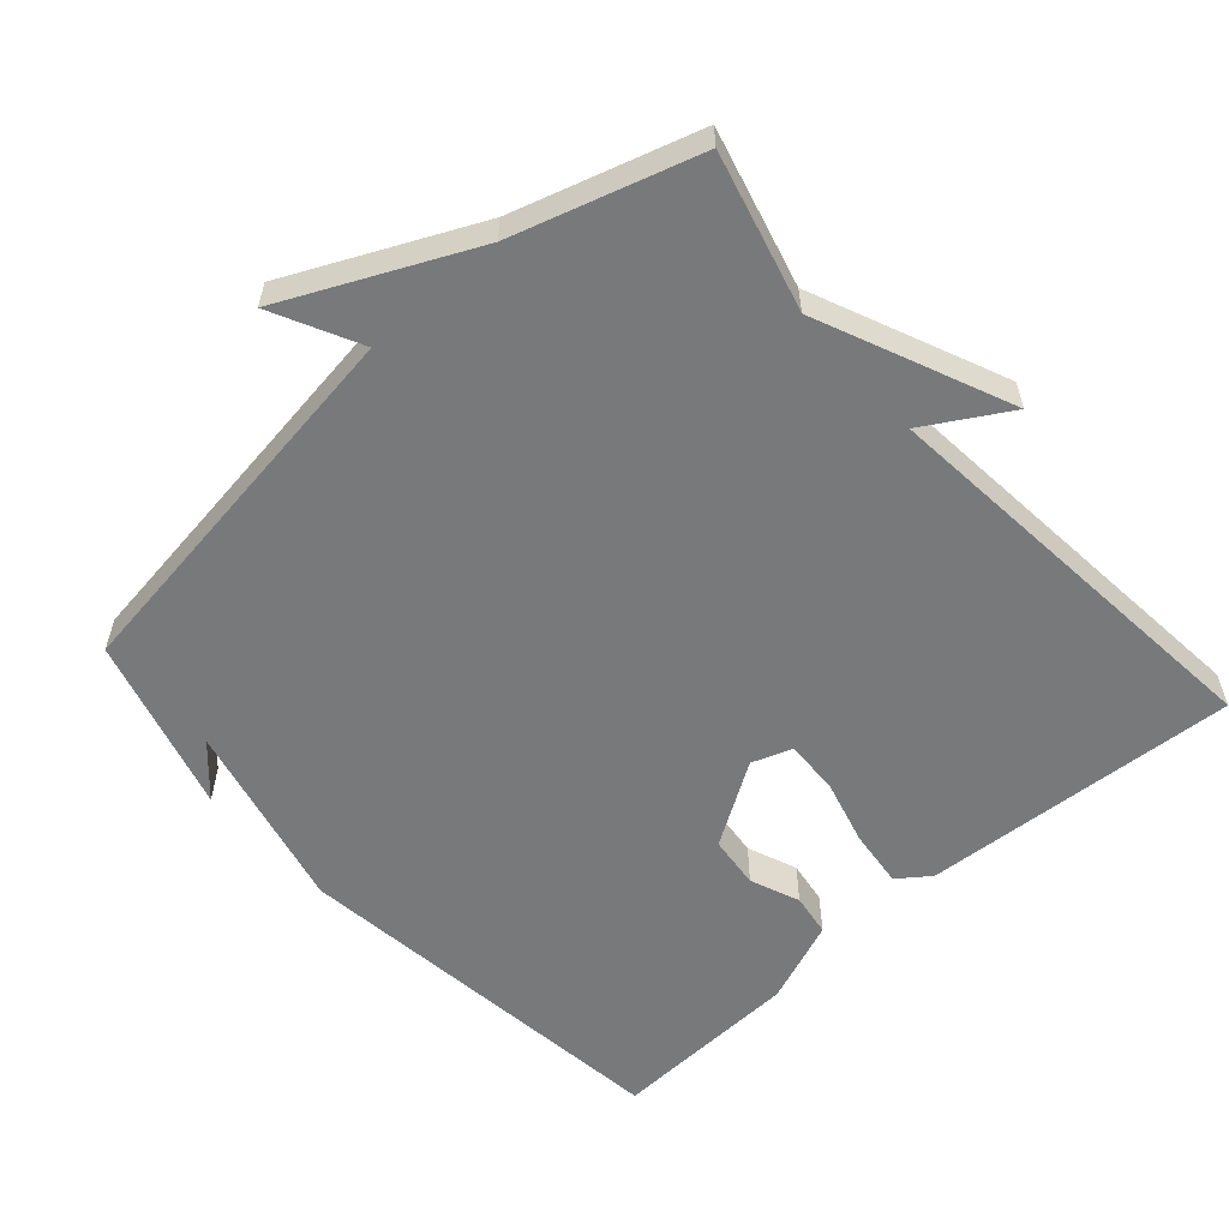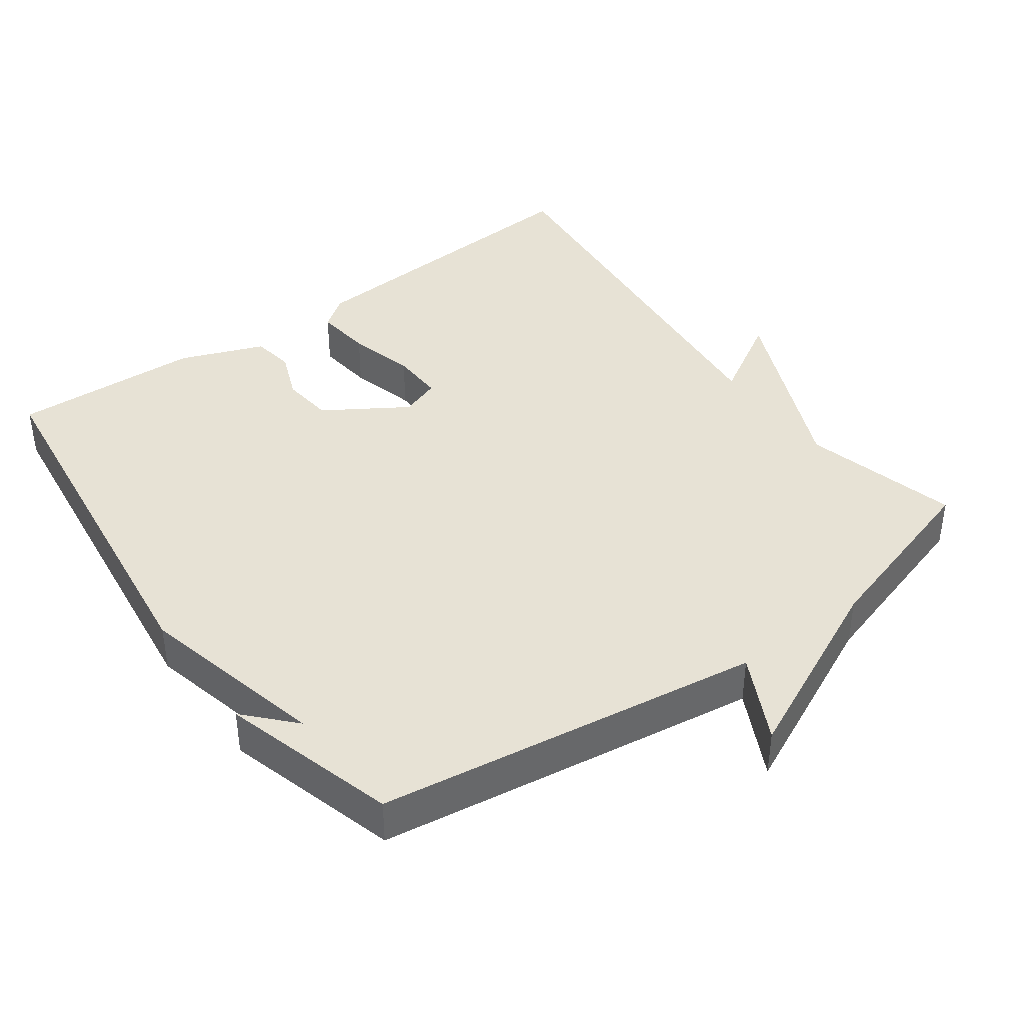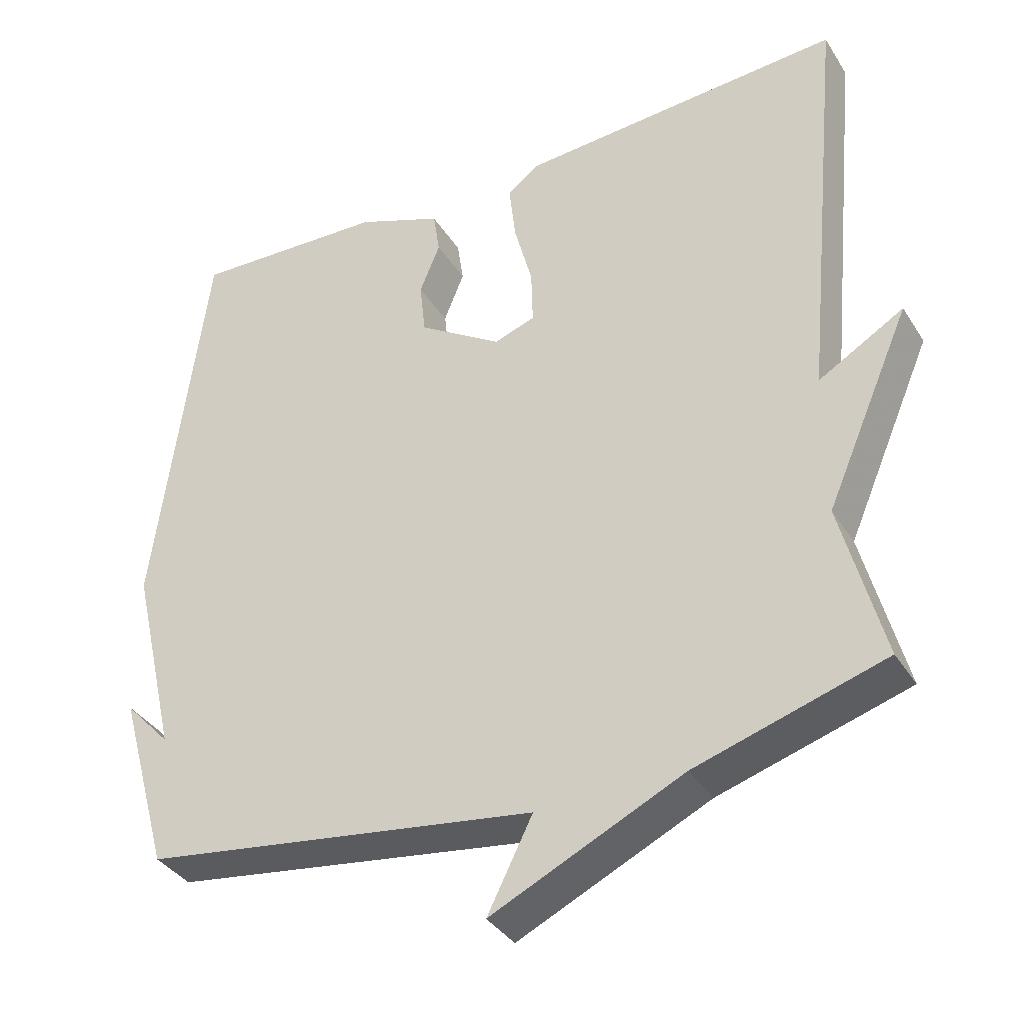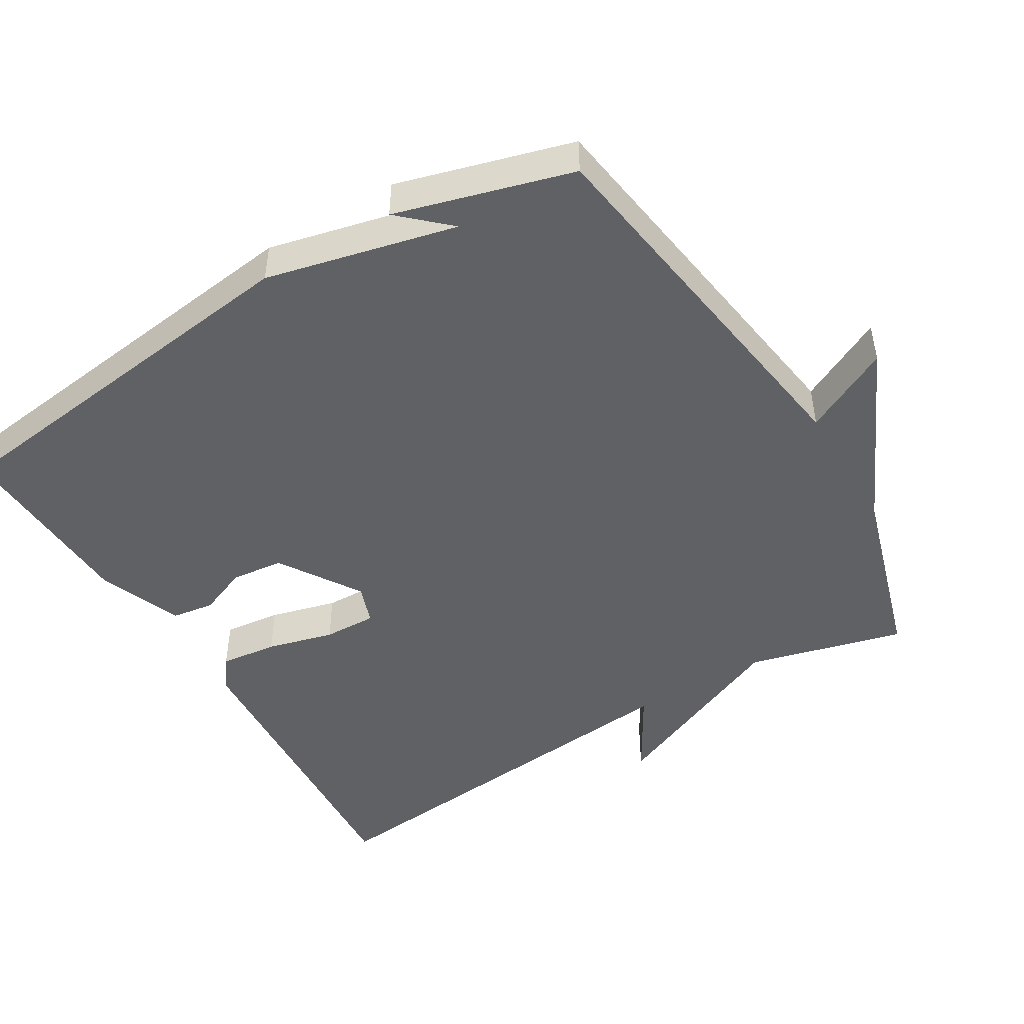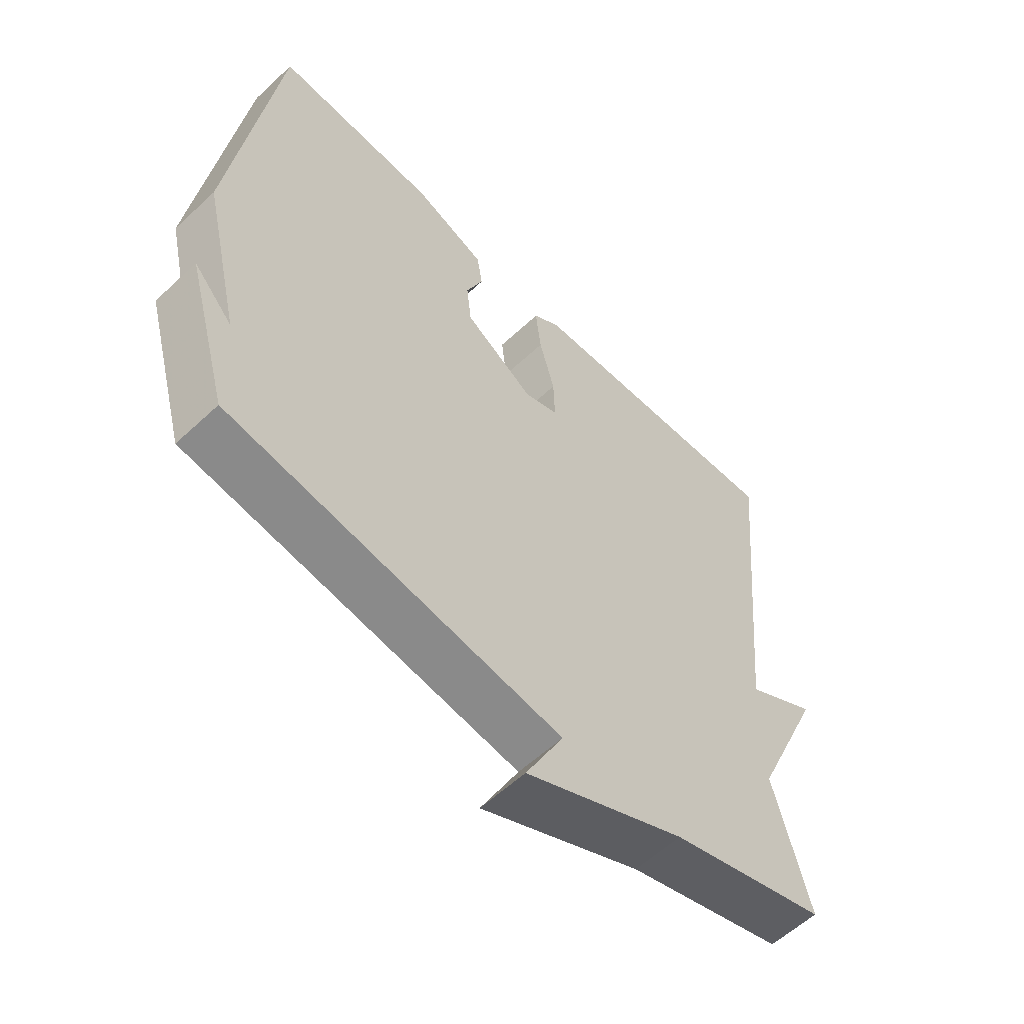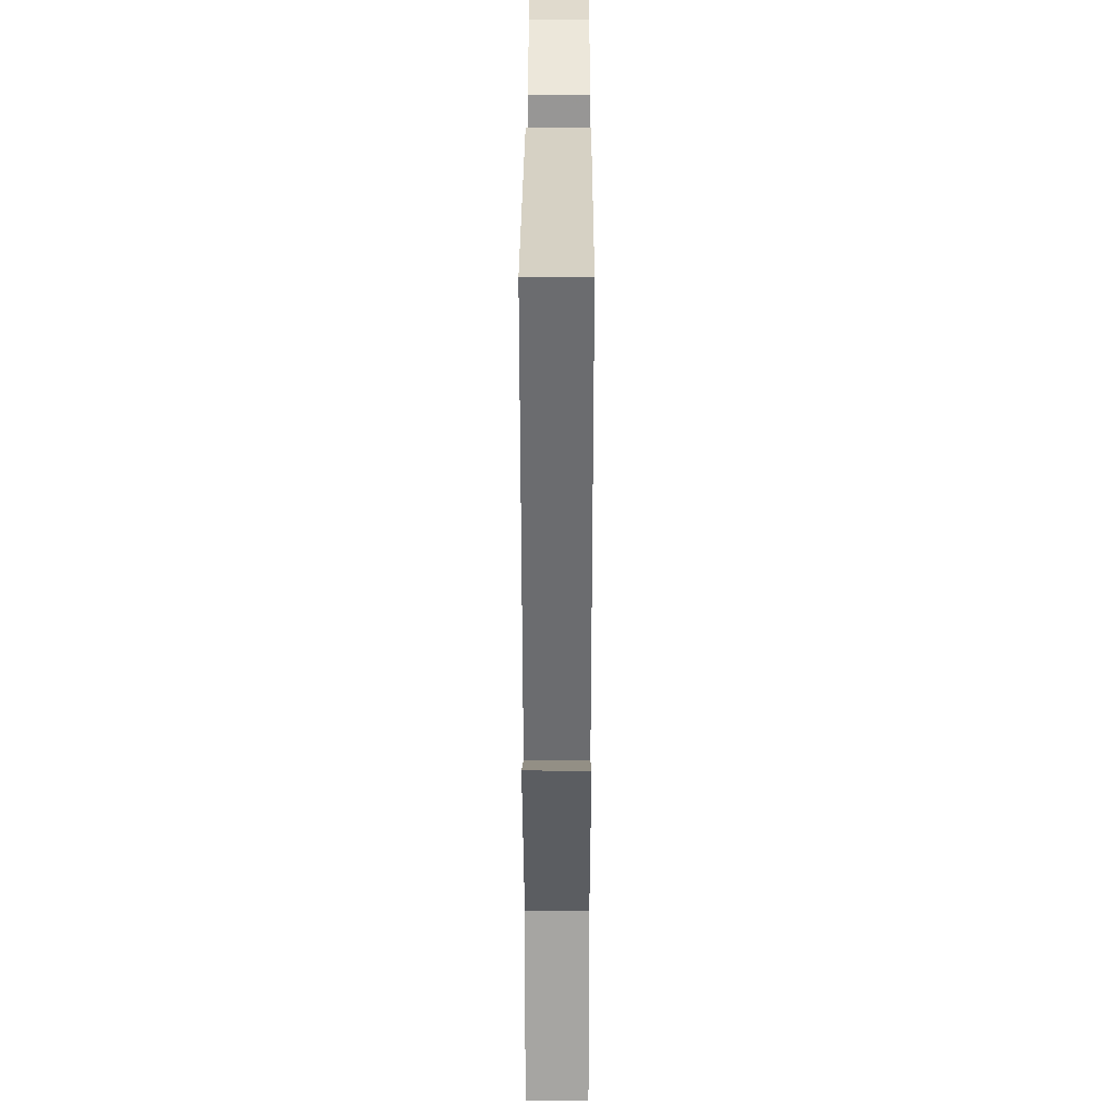
<metadata>
{"format":"obj","ext":"obj","renderer":"f3d","projection":"perspective","resolution":1024,"background":"white","views":[{"elev":-57.7,"azim":-138.4,"up":"+Y"},{"elev":40.4,"azim":143.9,"up":"+Y"},{"elev":-36.6,"azim":-151.6,"up":"+Z"},{"elev":-47.4,"azim":121.0,"up":"+Y"},{"elev":-58.5,"azim":133.9,"up":"+Z"},{"elev":30.7,"azim":-89.8,"up":"+Z"}]}
</metadata>
<code>
v -0.5 0.07 0.5
v -0.055 0.07 0.47
v -0.01 0.07 0.437
v -0.019 0.07 0.356
v -0.044 0.07 0.262
v -0.046 0.07 0.187
v 0.01 0.07 0.167
v 0.125 0.07 0.24
v 0.133 0.07 0.314
v 0.105 0.07 0.383
v 0.114 0.07 0.443
v 0.232 0.07 0.489
v 0.5 0.07 0.5
v 0.57 0.07 -0.052
v 0.507 0.07 -0.32
v 0.57 0.07 -0.252
v 0.5 0.07 -0.5
v -0.042 0.07 -0.578
v 0.02 0.07 -0.701
v -0.242 0.07 -0.578
v -0.5 0.07 -0.5
v -0.443 0.07 -0.28
v -0.56 0.07 -0.011
v -0.443 0.07 -0.08
v -0.5 0 0.5
v -0.055 0 0.47
v -0.01 0 0.437
v -0.019 0 0.356
v -0.044 0 0.262
v -0.046 0 0.187
v 0.01 0 0.167
v 0.125 0 0.24
v 0.133 0 0.314
v 0.105 0 0.383
v 0.114 0 0.443
v 0.232 0 0.489
v 0.5 0 0.5
v 0.57 0 -0.052
v 0.507 0 -0.32
v 0.57 0 -0.252
v 0.5 0 -0.5
v -0.042 0 -0.578
v 0.02 0 -0.701
v -0.242 0 -0.578
v -0.5 0 -0.5
v -0.443 0 -0.28
v -0.56 0 -0.011
v -0.443 0 -0.08
f 22 23 24
f 20 21 22
f 20 22 24
f 19 20 24
f 18 19 24
f 15 16 17
f 18 24 1
f 17 18 1
f 15 17 1
f 13 14 15
f 12 13 15
f 11 12 15
f 10 11 15
f 9 10 15
f 3 4 5
f 2 3 5
f 1 2 5
f 1 5 6
f 15 1 6
f 8 9 15
f 7 8 15
f 6 7 15
f 48 47 46
f 46 45 44
f 48 46 44
f 48 44 43
f 48 43 42
f 41 40 39
f 25 48 42
f 25 42 41
f 25 41 39
f 39 38 37
f 39 37 36
f 39 36 35
f 39 35 34
f 39 34 33
f 29 28 27
f 29 27 26
f 29 26 25
f 30 29 25
f 30 25 39
f 39 33 32
f 39 32 31
f 39 31 30
f 1 25 26 2
f 2 26 27 3
f 3 27 28 4
f 4 28 29 5
f 5 29 30 6
f 6 30 31 7
f 7 31 32 8
f 8 32 33 9
f 9 33 34 10
f 10 34 35 11
f 11 35 36 12
f 12 36 37 13
f 13 37 38 14
f 14 38 39 15
f 15 39 40 16
f 16 40 41 17
f 17 41 42 18
f 18 42 43 19
f 19 43 44 20
f 20 44 45 21
f 21 45 46 22
f 22 46 47 23
f 23 47 48 24
f 24 48 25 1

</code>
